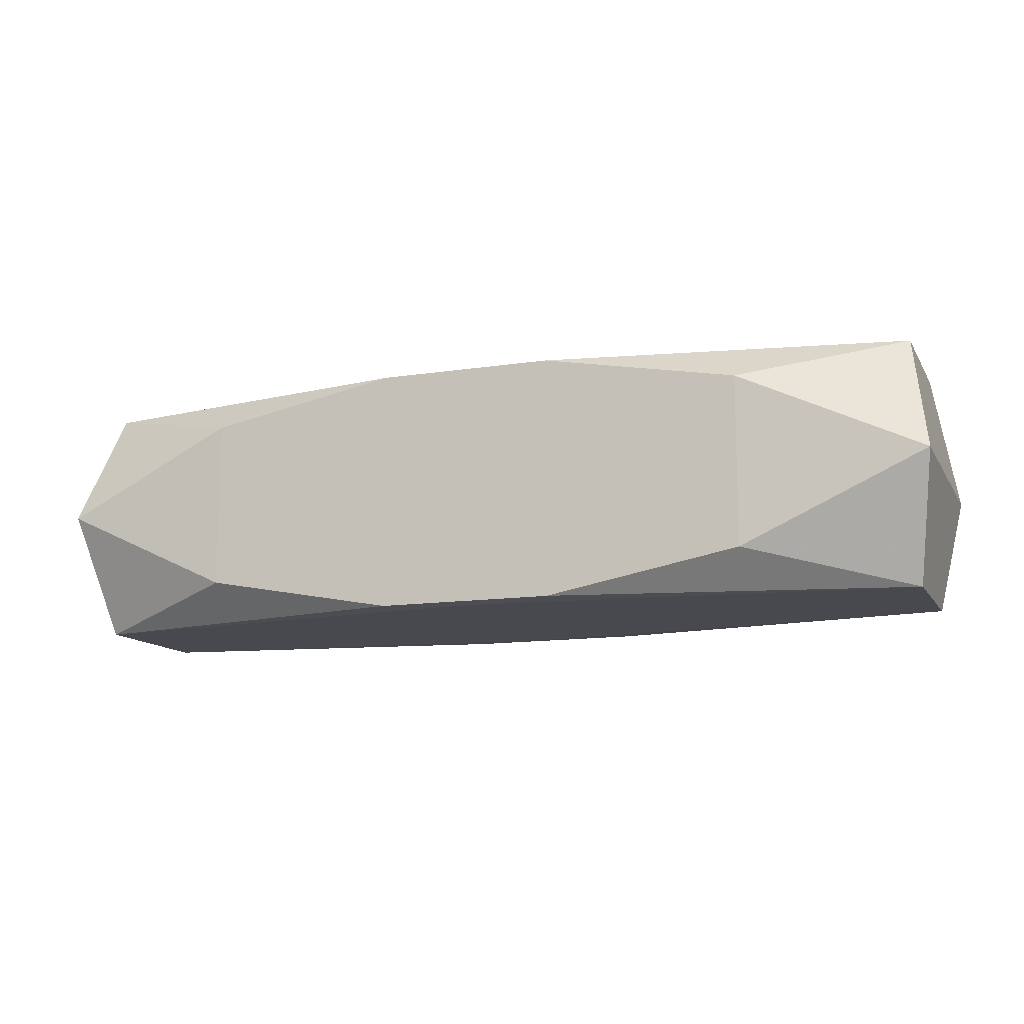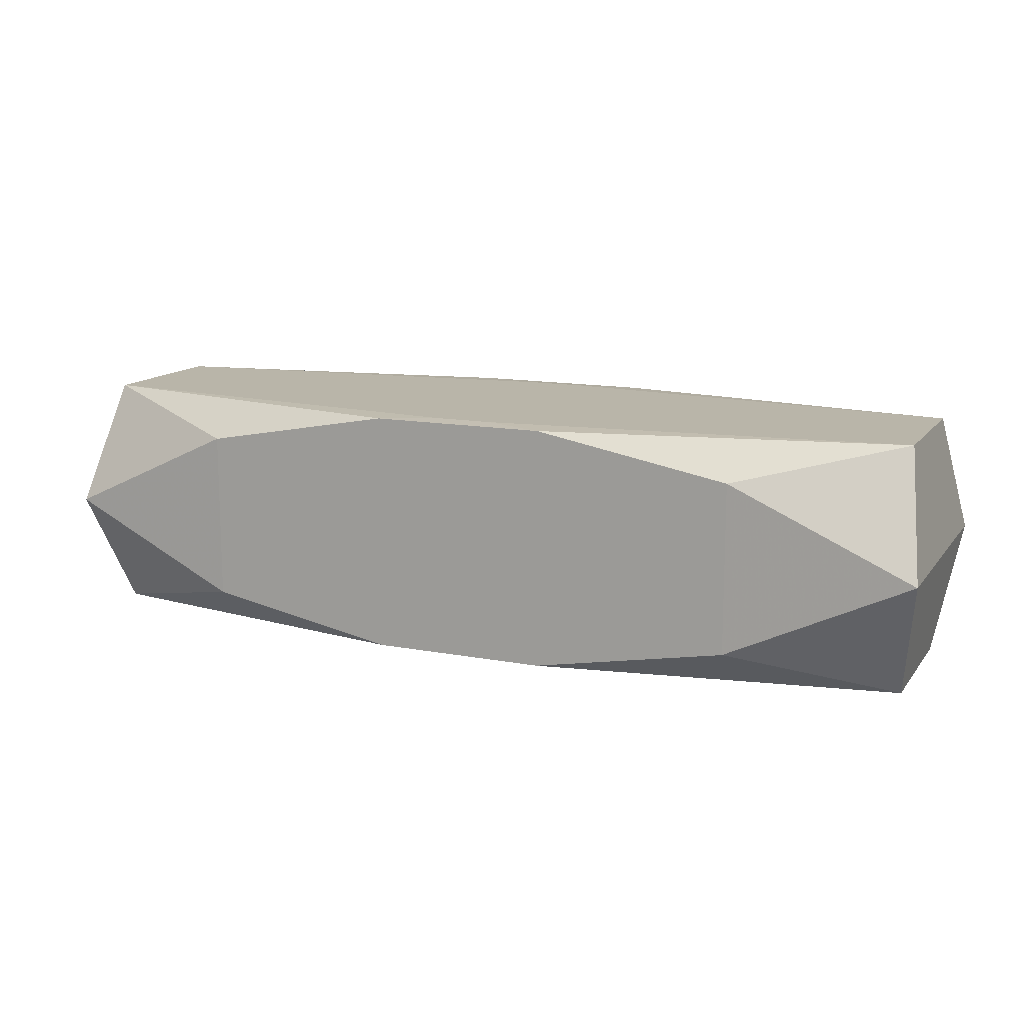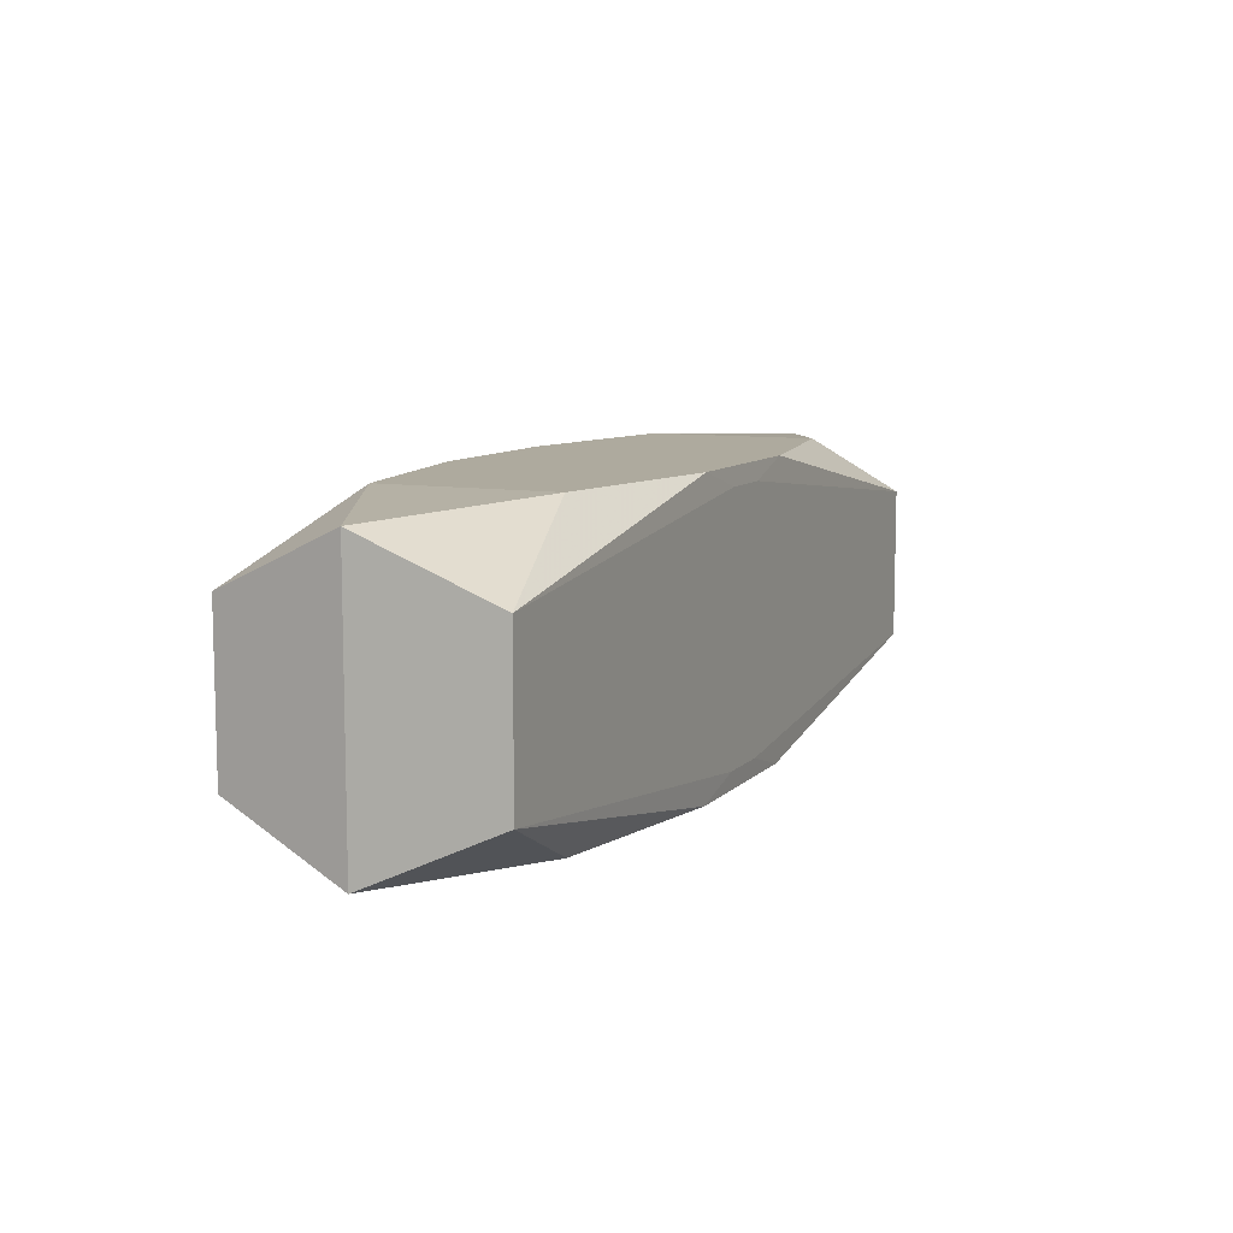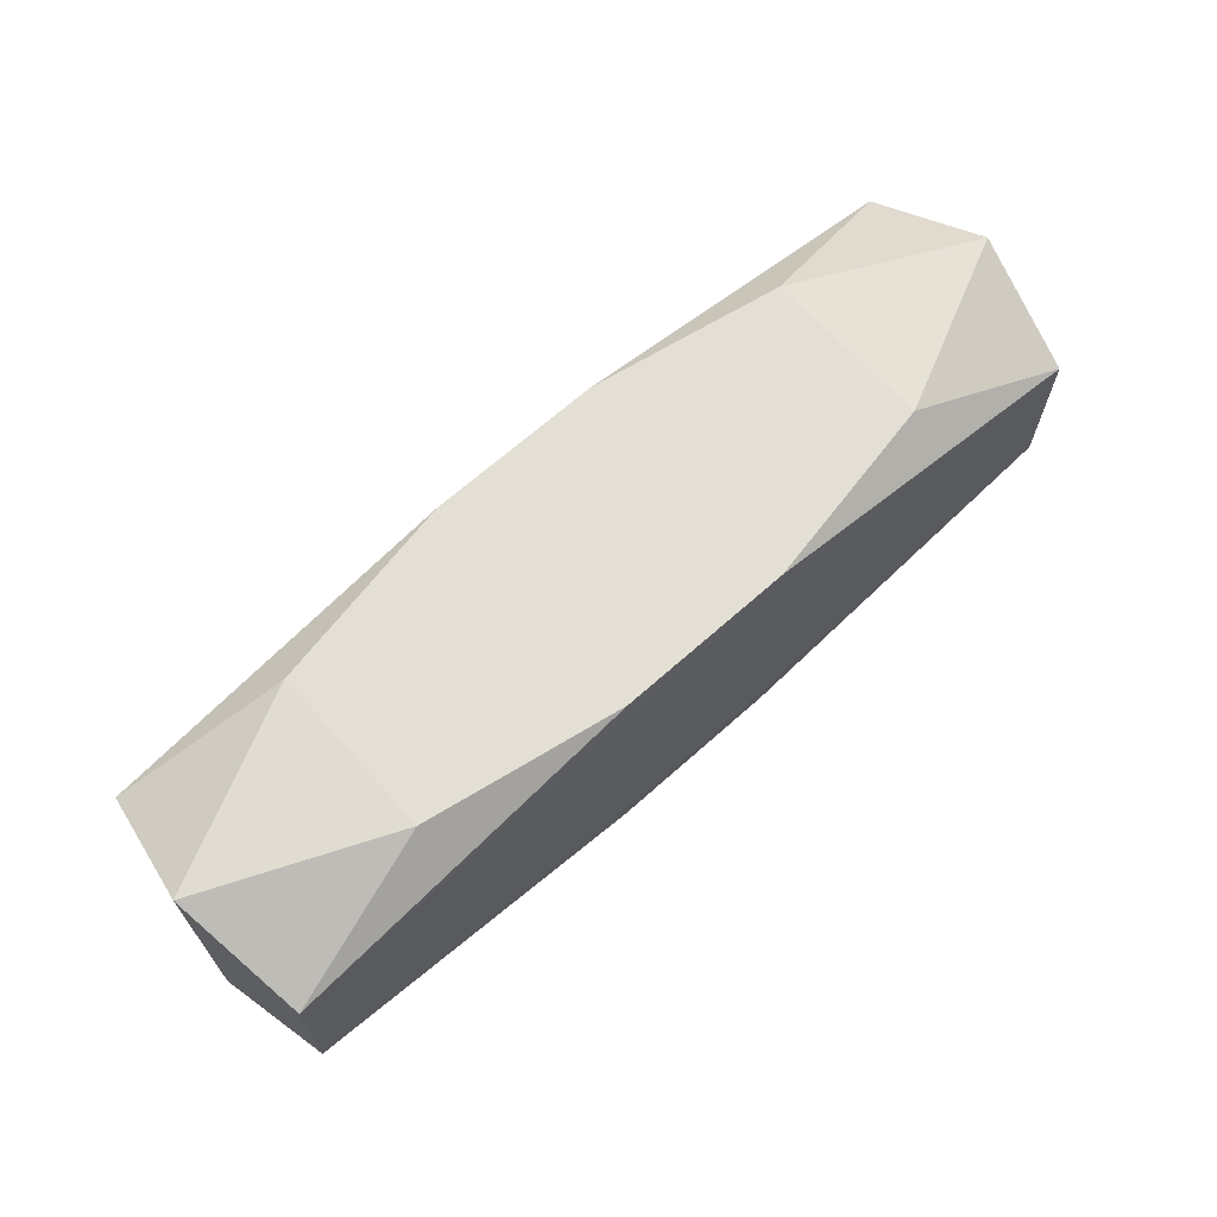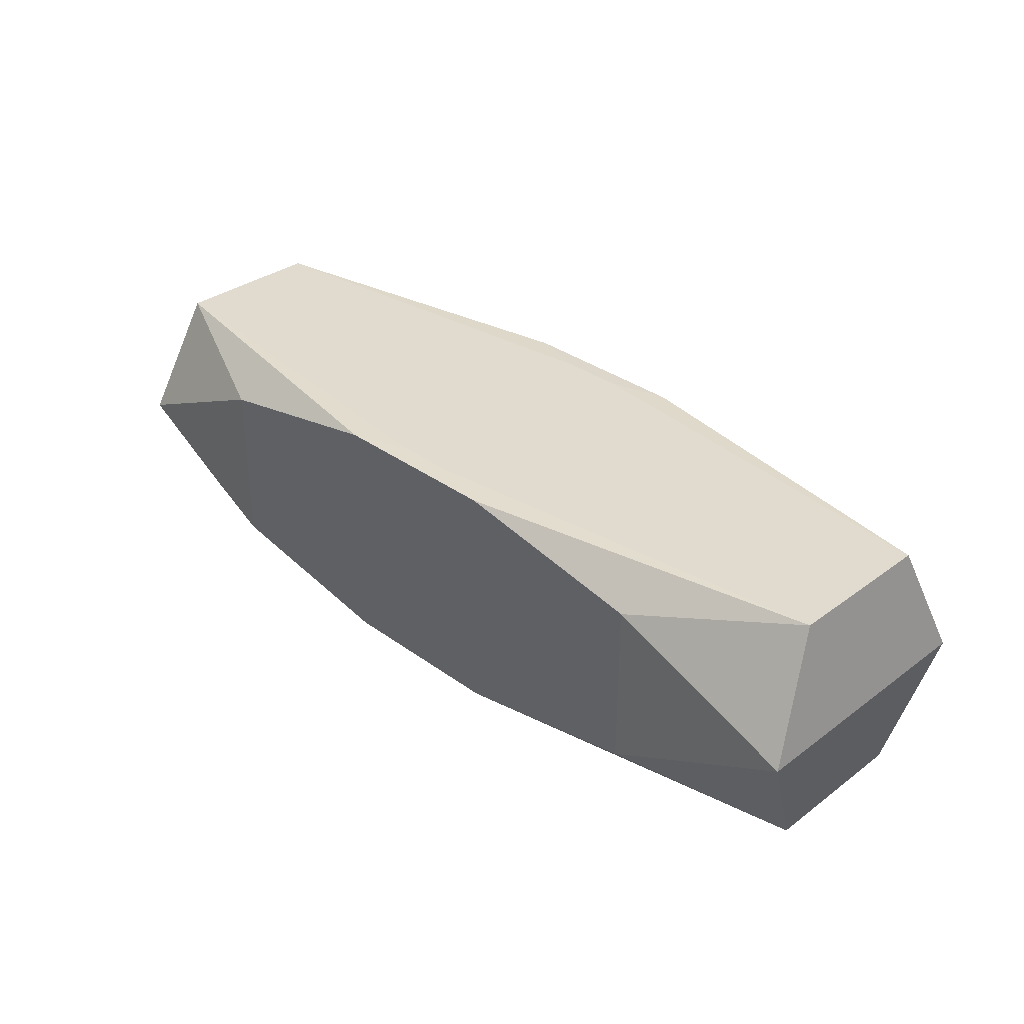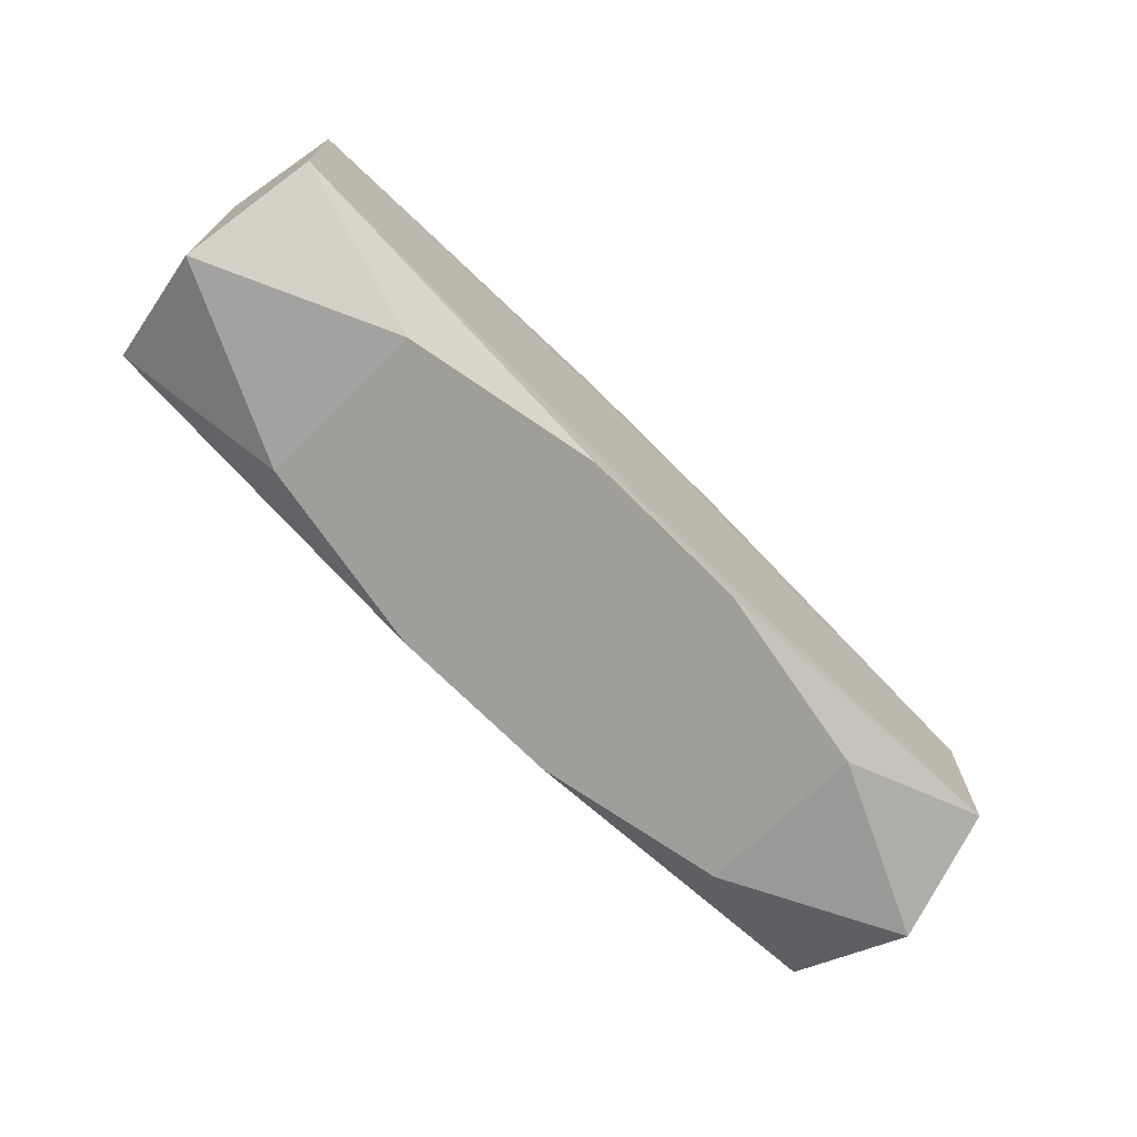
<metadata>
{"format":"obj","ext":"obj","renderer":"f3d","projection":"perspective","resolution":1024,"background":"white","views":[{"elev":-12.6,"azim":-160.0,"up":"+Z"},{"elev":13.4,"azim":23.2,"up":"+Z"},{"elev":9.2,"azim":-65.7,"up":"+Y"},{"elev":66.3,"azim":-42.0,"up":"+Y"},{"elev":33.5,"azim":-135.3,"up":"+Z"},{"elev":-70.8,"azim":-45.2,"up":"+Y"}]}
</metadata>
<code>
v -0 -0.009305 0.002643
v 0 -0.004976 -0.008051
v -0.002803 -0.009305 0.00468
v -0.009416 -0.009305 -0.002154
v -0.009416 0.009305 -0.002154
v 0.001864 0.008146 -0.008051
v 0.001864 0.008146 0.008051
v 0.001864 -0.008146 -0.008051
v 0.001864 -0.008146 0.008051
v 0.003075 0.004976 -0.008051
v -0.02913 -0.004976 -0.008051
v -0.02913 -0.004976 0.008051
v -0.02913 0.004976 -0.008051
v -0.02913 0.004976 0.008051
v 0.01303 0 0.008051
v 0.01303 0.004976 -0.008051
v -0.004049 -0.002425 -0.008051
v 0.005751 -0.009305 0.007947
v 0.005751 -0.009305 -0.007947
v 0.005751 -0.009305 -0.003554
v 0.005751 0.009305 0.003554
v 0.005751 0.009305 0.007947
v 0.005751 0.009305 -0.007947
v 0.002287 0 0.008051
v 0.03044 0.008648 0
v 0.03044 -0.008648 0
v -0.01089 0.009305 0.006733
v 0.0185 -0.009305 0.005573
v 0.0185 -0.009305 -0.005573
v 0.0185 0.009305 0.005573
v 0.0185 0.009305 -0.005573
v -0.0185 -0.009305 0.005573
v -0.0185 -0.009305 -0.005573
v -0.0185 0.009305 0.005573
v -0.0185 0.009305 -0.005573
v 0.01089 -0.009305 -0.006733
v -0.03044 0 -0
v -0.03044 0.008648 -0
v -0.03044 -0.008648 -0
v -0.005751 -0.009305 0.007947
v -0.005751 -0.009305 -0.007947
v -0.005751 0.009305 0.007947
v -0.005751 0.009305 -0.007947
v -0.01303 -0.004976 -0.008051
v -0.01303 0.004976 -0.008051
v 0.007956 -0.001842 0.008051
v 0.02913 -0.004976 -0.008051
v 0.02913 -0.004976 0.008051
v 0.02913 0.004976 -0.008051
v 0.02913 0.004976 0.008051
v 0.006876 -0.004976 -0.008051
v -0.001864 0.008146 -0.008051
v -0.001864 0.008146 0.008051
v -0.001864 -0.008146 -0.008051
v -0.001864 -0.008146 0.008051
v 0.01506 -0.009305 0
v 0.002803 -0.009305 -0.00468
f 37 12 14
f 12 7 14
f 25 26 47
f 47 26 29
f 39 12 37
f 39 32 12
f 26 25 48
f 49 25 47
f 8 51 47
f 8 54 17
f 47 29 19
f 19 8 47
f 41 54 19
f 54 8 19
f 35 23 43
f 43 13 35
f 32 39 33
f 41 19 33
f 33 4 32
f 11 39 37
f 37 13 11
f 11 33 39
f 41 33 11
f 11 54 41
f 35 13 38
f 37 14 38
f 38 13 37
f 50 48 25
f 25 49 31
f 31 49 23
f 31 5 21
f 31 23 35
f 35 5 31
f 47 51 10
f 17 51 2
f 2 8 17
f 51 8 2
f 54 11 44
f 17 54 44
f 44 11 13
f 34 38 14
f 35 38 34
f 24 7 12
f 12 46 24
f 24 46 7
f 55 46 12
f 48 46 55
f 12 32 40
f 32 18 40
f 40 55 12
f 18 55 40
f 1 18 3
f 3 18 32
f 3 4 1
f 32 4 3
f 26 48 28
f 48 18 28
f 28 29 26
f 28 56 29
f 28 18 1
f 30 50 25
f 25 31 30
f 15 46 48
f 48 50 15
f 7 46 15
f 15 50 7
f 13 43 52
f 45 44 13
f 13 52 45
f 17 44 45
f 45 51 17
f 45 10 51
f 57 33 19
f 57 28 1
f 1 4 57
f 4 33 57
f 53 14 7
f 9 18 48
f 48 55 9
f 9 55 18
f 21 5 27
f 27 5 35
f 35 34 27
f 22 31 21
f 22 30 31
f 21 27 22
f 7 50 22
f 50 30 22
f 16 49 47
f 47 10 16
f 10 45 6
f 6 45 52
f 6 16 10
f 49 16 6
f 23 49 6
f 6 43 23
f 6 52 43
f 36 19 29
f 29 57 36
f 36 57 19
f 56 28 20
f 28 57 20
f 29 56 20
f 20 57 29
f 42 53 7
f 7 22 42
f 14 53 42
f 42 22 27
f 42 34 14
f 42 27 34

</code>
